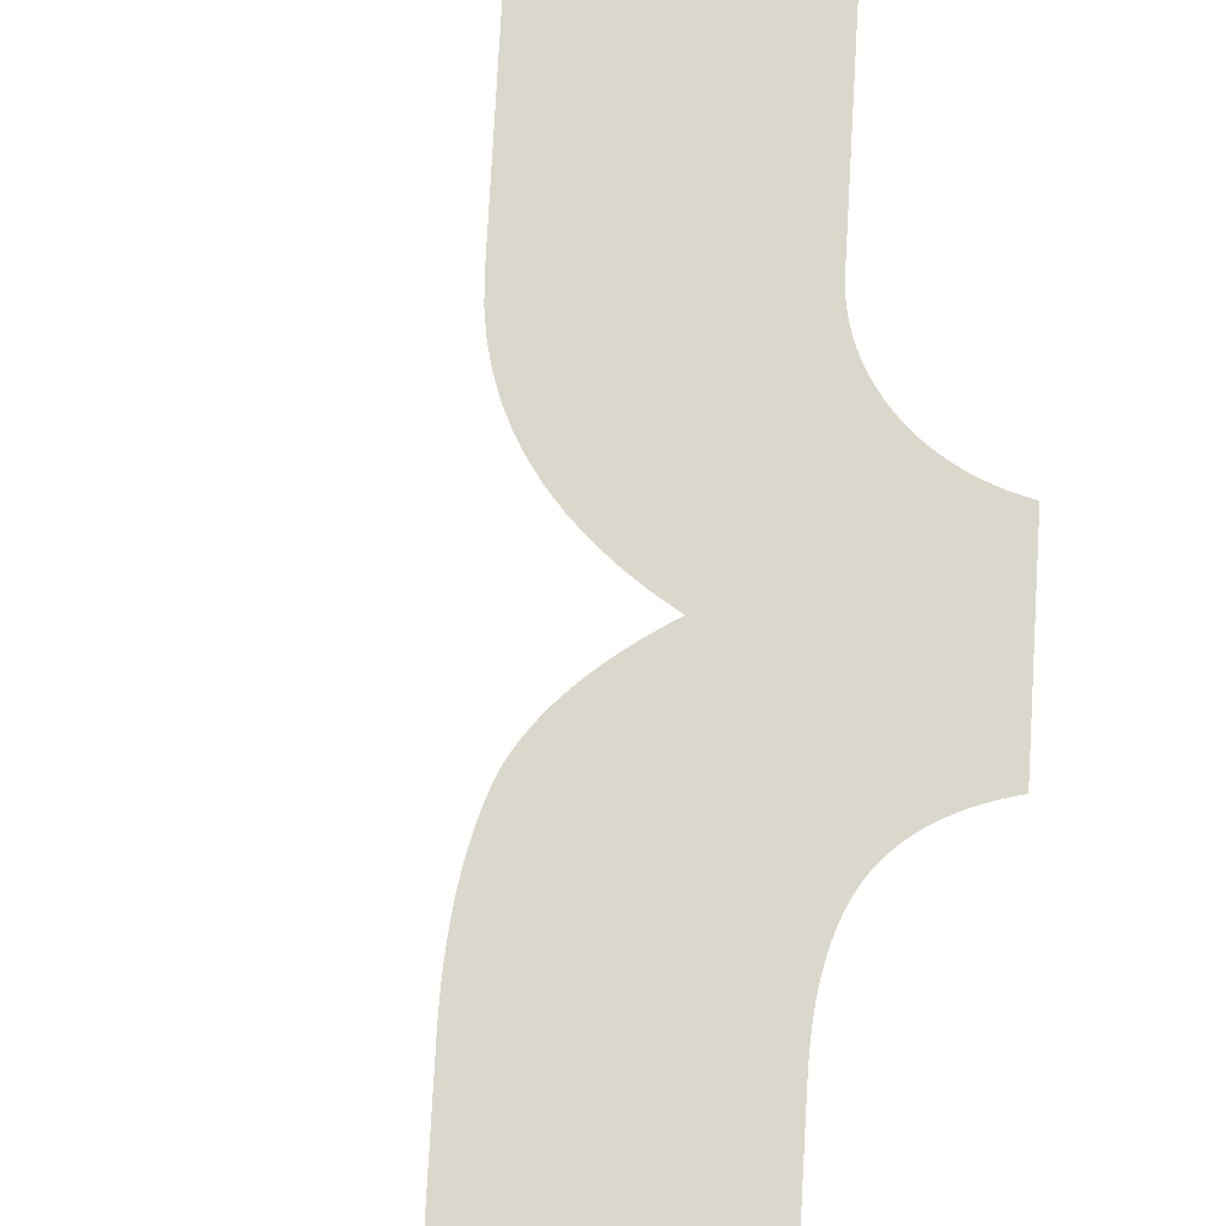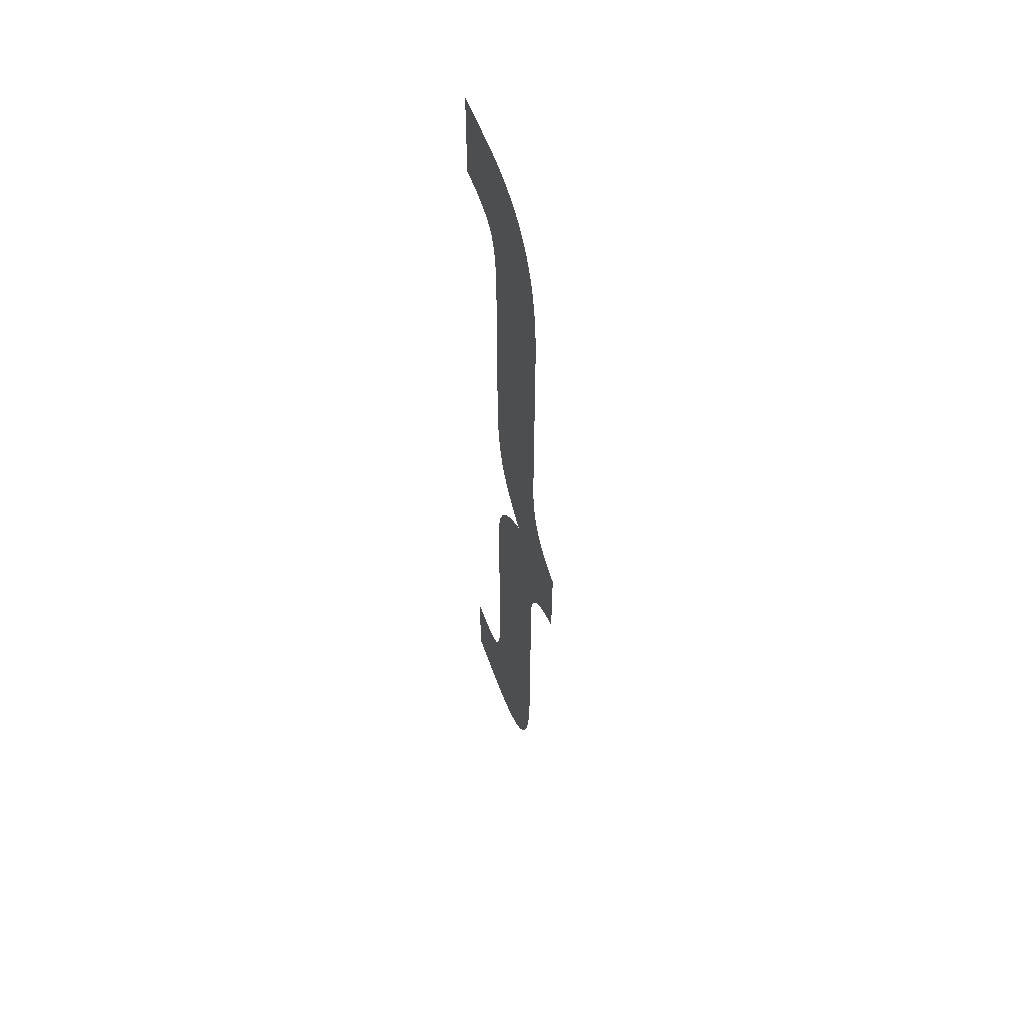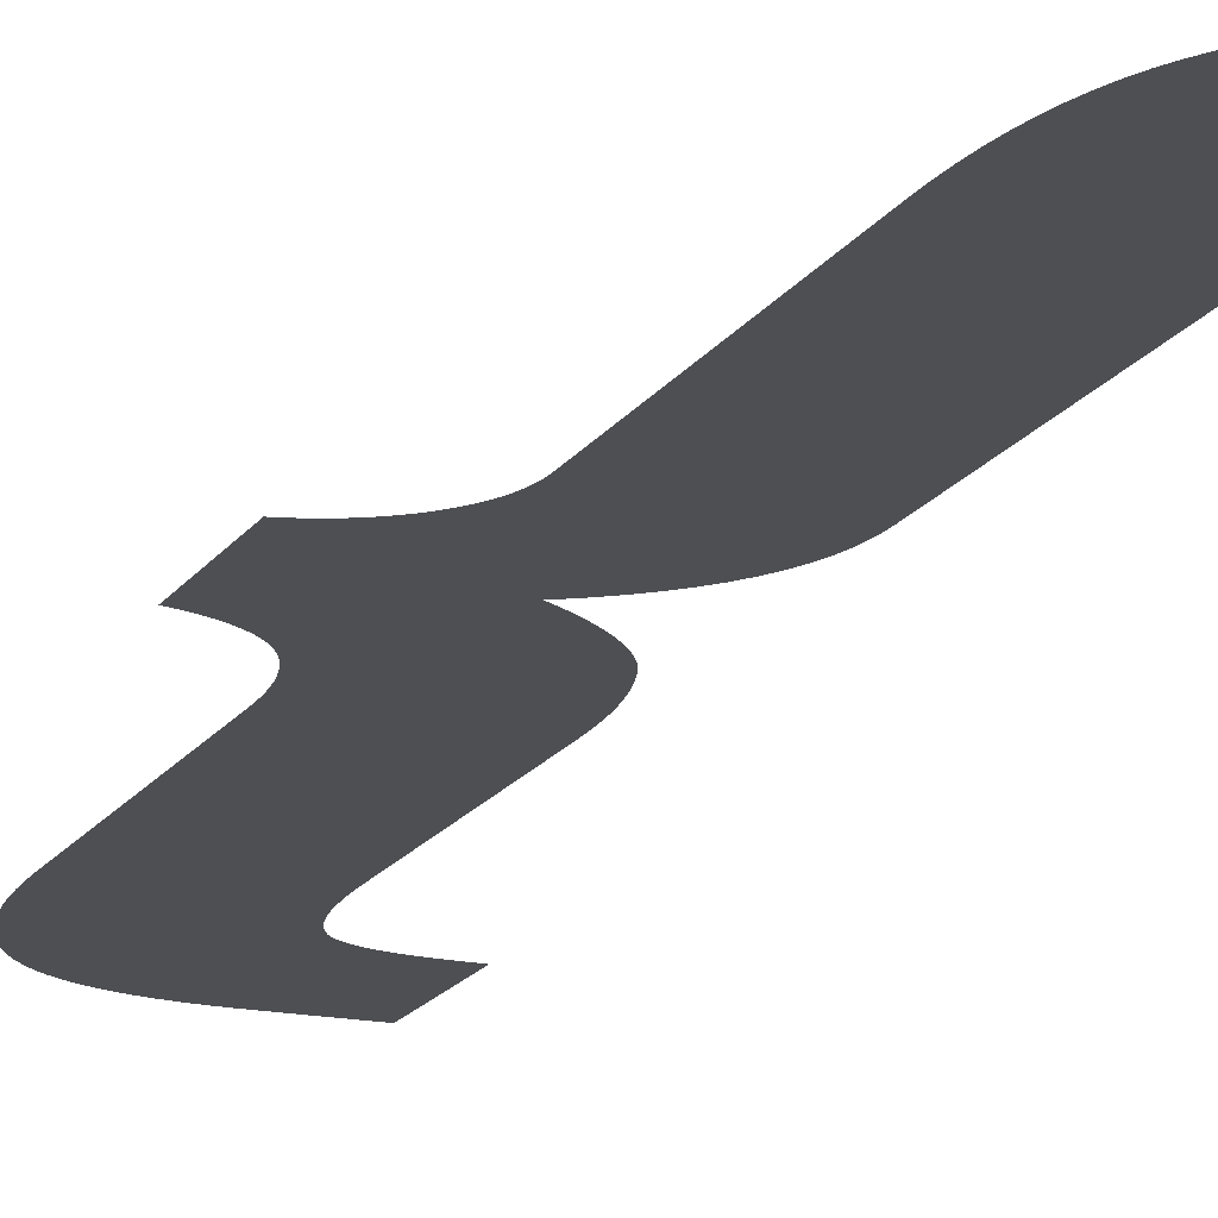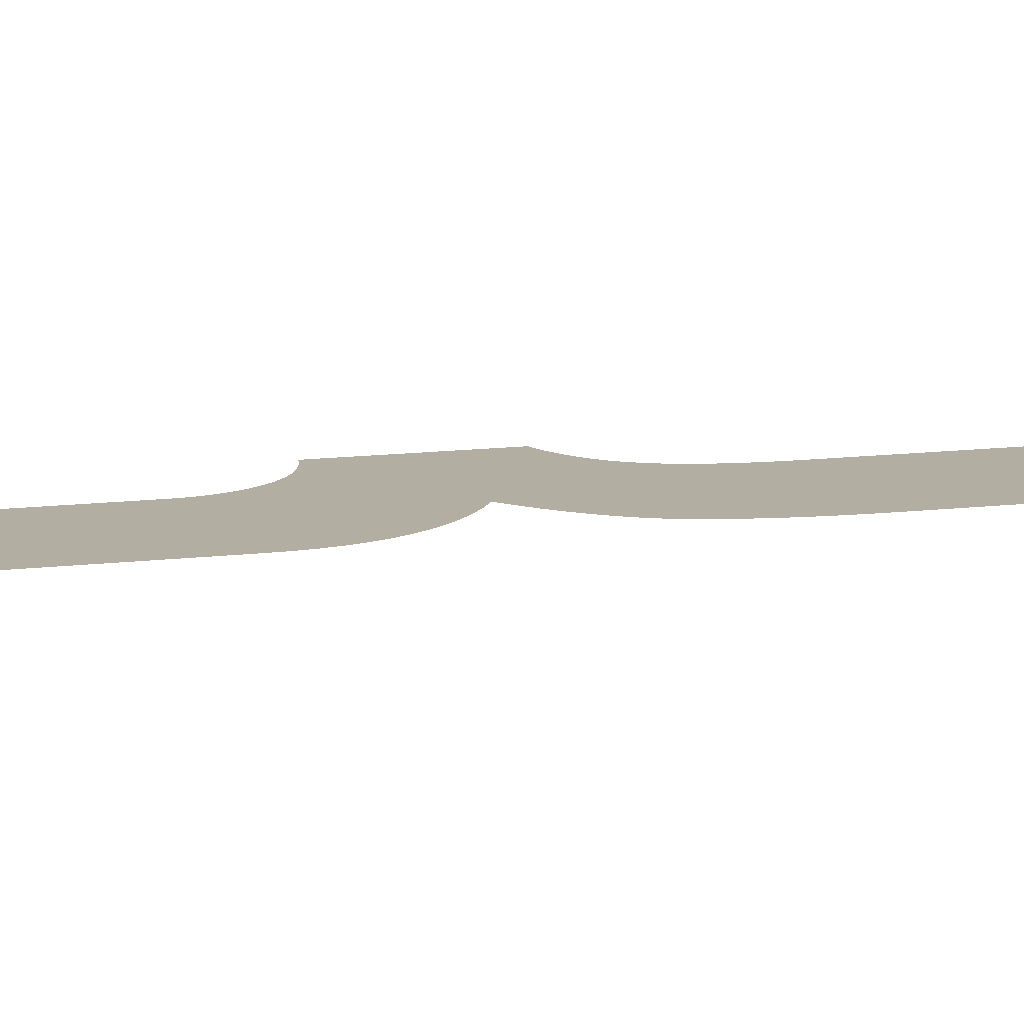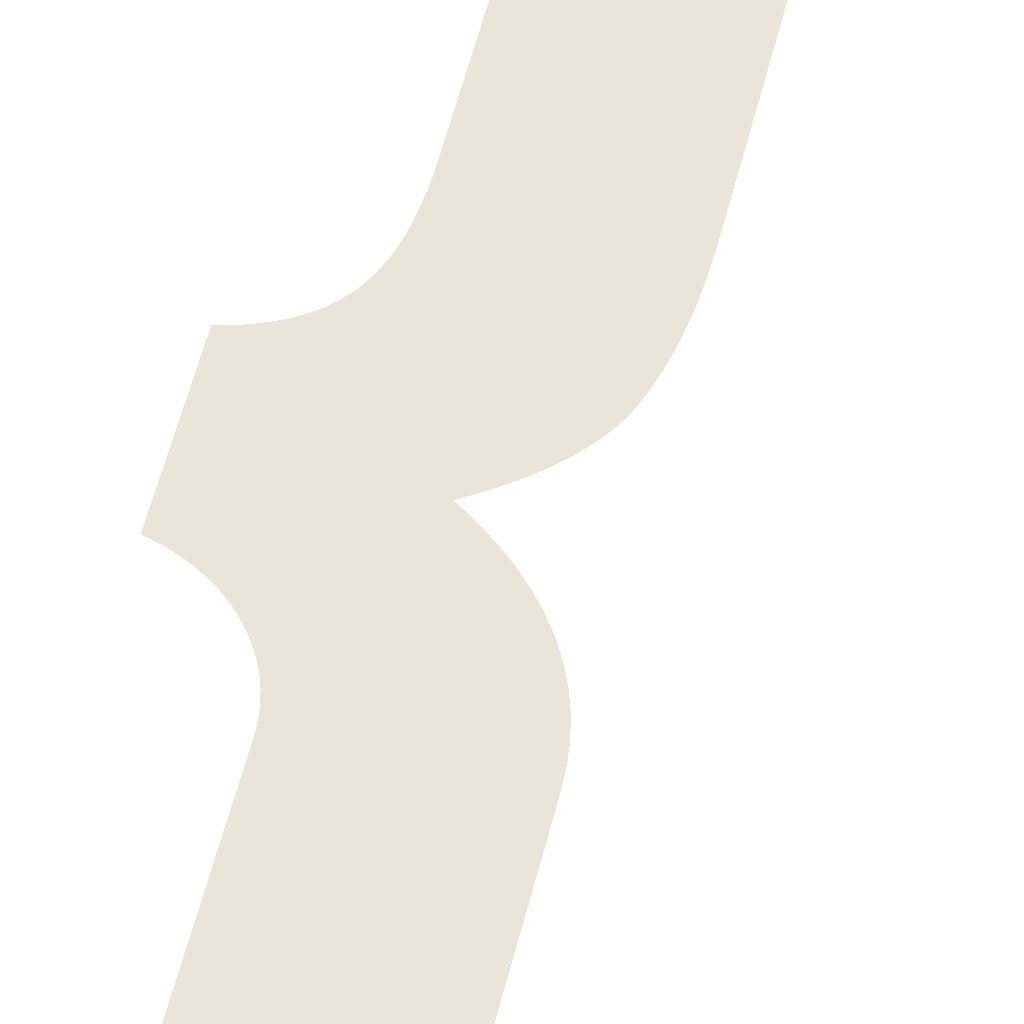
<metadata>
{"format":"obj","ext":"obj","renderer":"f3d","projection":"perspective","resolution":1024,"background":"white","views":[{"elev":73.2,"azim":-176.9,"up":"+Z"},{"elev":56.9,"azim":-109.6,"up":"+Y"},{"elev":-17.6,"azim":-23.0,"up":"+Z"},{"elev":10.7,"azim":71.2,"up":"+Z"},{"elev":59.5,"azim":14.5,"up":"+Z"}]}
</metadata>
<code>
o Text
v 0.2279 0.5448 0
v 0.2178 0.5448 0
v 0.2125 0.5447 0
v 0.2075 0.5445 0
v 0.2029 0.544 0
v 0.1985 0.5434 0
v 0.1945 0.5426 0
v 0.1908 0.5417 0
v 0.1875 0.5405 0
v 0.1844 0.5392 0
v 0.1816 0.5377 0
v 0.1792 0.536 0
v 0.1771 0.5342 0
v 0.1753 0.5321 0
v 0.1738 0.5298 0
v 0.1723 0.5271 0
v 0.171 0.524 0
v 0.1699 0.5206 0
v 0.1689 0.5167 0
v 0.168 0.5125 0
v 0.1672 0.5079 0
v 0.1666 0.5029 0
v 0.1661 0.4975 0
v 0.1658 0.4918 0
v 0.1656 0.4857 0
v 0.1655 0.4791 0
v 0.1655 0.3332 0
v 0.1654 0.3269 0
v 0.1652 0.3208 0
v 0.1649 0.3149 0
v 0.1643 0.3091 0
v 0.1637 0.3036 0
v 0.1629 0.2983 0
v 0.1619 0.2931 0
v 0.1608 0.2882 0
v 0.1596 0.2835 0
v 0.1582 0.2789 0
v 0.1567 0.2746 0
v 0.155 0.2704 0
v 0.1531 0.2669 0
v 0.1509 0.2635 0
v 0.1485 0.2601 0
v 0.1458 0.2567 0
v 0.1429 0.2534 0
v 0.1397 0.2502 0
v 0.1362 0.247 0
v 0.1324 0.2438 0
v 0.1284 0.2407 0
v 0.1241 0.2376 0
v 0.1195 0.2346 0
v 0.1147 0.2316 0
v 0.1228 0.2264 0
v 0.1302 0.2209 0
v 0.1369 0.2151 0
v 0.1429 0.2091 0
v 0.1482 0.2028 0
v 0.1528 0.1962 0
v 0.1567 0.1893 0
v 0.1599 0.1822 0
v 0.1623 0.1748 0
v 0.1641 0.1672 0
v 0.1652 0.1592 0
v 0.1655 0.151 0
v 0.1655 -0.01343 -0
v 0.1656 -0.02013 -0
v 0.1658 -0.02644 -0
v 0.1661 -0.03235 -0
v 0.1666 -0.03787 -0
v 0.1672 -0.043 -0
v 0.168 -0.04773 -0
v 0.1689 -0.05207 -0
v 0.1699 -0.05602 -0
v 0.171 -0.05957 -0
v 0.1723 -0.06273 -0
v 0.1738 -0.0655 -0
v 0.1753 -0.06788 -0
v 0.1772 -0.06996 -0
v 0.1793 -0.07187 -0
v 0.1818 -0.07359 -0
v 0.1846 -0.07514 -0
v 0.1876 -0.0765 -0
v 0.191 -0.07768 -0
v 0.1947 -0.07867 -0
v 0.1987 -0.07949 -0
v 0.203 -0.08013 -0
v 0.2076 -0.08058 -0
v 0.2126 -0.08085 -0
v 0.2178 -0.08094 -0
v 0.2279 -0.08058 -0
v 0.2279 -0.1539 -0
v 0.2073 -0.1539 -0
v 0.1815 -0.1554 -0
v 0.1728 -0.1552 -0
v 0.1645 -0.1546 -0
v 0.1567 -0.1536 -0
v 0.1493 -0.1522 -0
v 0.1423 -0.1504 -0
v 0.1357 -0.1482 -0
v 0.1295 -0.1456 -0
v 0.1237 -0.1426 -0
v 0.1184 -0.1392 -0
v 0.1135 -0.1354 -0
v 0.109 -0.1313 -0
v 0.1049 -0.1267 -0
v 0.1012 -0.1216 -0
v 0.0978 -0.1161 -0
v 0.09474 -0.11 -0
v 0.09199 -0.1034 -0
v 0.08958 -0.09635 -0
v 0.08748 -0.08875 -0
v 0.0857 -0.08063 -0
v 0.08425 -0.07199 -0
v 0.08312 -0.06284 -0
v 0.08231 -0.05318 -0
v 0.08183 -0.043 -0
v 0.08167 -0.03231 -0
v 0.08167 0.1463 0
v 0.08158 0.1494 0
v 0.08132 0.1525 0
v 0.08088 0.1555 0
v 0.08026 0.1584 0
v 0.07946 0.1613 0
v 0.07849 0.1641 0
v 0.07735 0.1669 0
v 0.07602 0.1696 0
v 0.07452 0.1722 0
v 0.07285 0.1748 0
v 0.071 0.1774 0
v 0.06897 0.1799 0
v 0.06678 0.1822 0
v 0.06448 0.1845 0
v 0.06205 0.1866 0
v 0.05949 0.1886 0
v 0.0568 0.1904 0
v 0.05399 0.1922 0
v 0.05106 0.1937 0
v 0.04799 0.1952 0
v 0.0448 0.1965 0
v 0.04149 0.1977 0
v 0.03805 0.1987 0
v 0.03448 0.1996 0
v 0.03448 0.2697 0
v 0.03862 0.2707 0
v 0.04255 0.2719 0
v 0.04628 0.2732 0
v 0.04981 0.2747 0
v 0.05314 0.2763 0
v 0.05626 0.278 0
v 0.05919 0.2799 0
v 0.06191 0.282 0
v 0.06443 0.2841 0
v 0.06675 0.2864 0
v 0.06886 0.2889 0
v 0.07078 0.2915 0
v 0.07252 0.2942 0
v 0.07411 0.2972 0
v 0.07554 0.3004 0
v 0.07683 0.3039 0
v 0.07796 0.3075 0
v 0.07895 0.3113 0
v 0.07978 0.3154 0
v 0.08046 0.3197 0
v 0.08099 0.3242 0
v 0.08137 0.3289 0
v 0.08159 0.3339 0
v 0.08167 0.339 0
v 0.08167 0.5009 0
v 0.08183 0.511 0
v 0.08231 0.5207 0
v 0.08311 0.5298 0
v 0.08423 0.5385 0
v 0.08567 0.5467 0
v 0.08743 0.5545 0
v 0.08951 0.5618 0
v 0.09191 0.5686 0
v 0.09463 0.5749 0
v 0.09768 0.5808 0
v 0.101 0.5862 0
v 0.1047 0.5911 0
v 0.1088 0.5956 0
v 0.1132 0.5997 0
v 0.118 0.6034 0
v 0.1232 0.6067 0
v 0.1288 0.6097 0
v 0.1348 0.6122 0
v 0.1412 0.6144 0
v 0.148 0.6161 0
v 0.1551 0.6175 0
v 0.1627 0.6185 0
v 0.1706 0.619 0
v 0.1789 0.6192 0
v 0.2069 0.6185 0
v 0.2279 0.6178 0
f 190 192 191
f 189 192 190
f 189 193 192
f 188 193 189
f 188 1 193
f 187 1 188
f 186 1 187
f 185 1 186
f 184 1 185
f 183 1 184
f 182 1 183
f 181 1 182
f 180 1 181
f 179 1 180
f 178 1 179
f 177 1 178
f 176 1 177
f 175 1 176
f 174 1 175
f 173 1 174
f 172 1 173
f 171 3 172
f 3 2 172
f 2 1 172
f 171 4 3
f 171 5 4
f 171 6 5
f 171 7 6
f 171 8 7
f 171 9 8
f 171 10 9
f 171 11 10
f 170 11 171
f 170 12 11
f 170 13 12
f 170 14 13
f 170 15 14
f 169 15 170
f 169 16 15
f 169 17 16
f 169 18 17
f 168 18 169
f 168 19 18
f 168 20 19
f 168 21 20
f 167 21 168
f 167 22 21
f 167 23 22
f 166 23 167
f 166 24 23
f 166 25 24
f 166 26 25
f 166 27 26
f 165 27 166
f 164 27 165
f 164 28 27
f 163 28 164
f 163 29 28
f 162 29 163
f 162 30 29
f 161 30 162
f 160 30 161
f 160 31 30
f 159 31 160
f 159 32 31
f 158 32 159
f 157 32 158
f 157 33 32
f 156 33 157
f 156 34 33
f 155 34 156
f 154 34 155
f 154 35 34
f 153 35 154
f 152 35 153
f 152 36 35
f 151 36 152
f 150 36 151
f 150 37 36
f 149 37 150
f 148 37 149
f 148 38 37
f 147 38 148
f 146 38 147
f 145 38 146
f 145 39 38
f 144 39 145
f 143 39 144
f 142 39 143
f 142 40 39
f 141 40 142
f 141 41 40
f 141 42 41
f 141 43 42
f 141 44 43
f 141 45 44
f 141 46 45
f 141 47 46
f 141 48 47
f 141 49 48
f 141 50 49
f 141 51 50
f 141 52 51
f 141 53 52
f 141 54 53
f 141 55 54
f 141 56 55
f 141 57 56
f 140 57 141
f 139 57 140
f 138 57 139
f 137 57 138
f 137 58 57
f 136 58 137
f 135 58 136
f 134 58 135
f 133 58 134
f 133 59 58
f 132 59 133
f 131 59 132
f 130 59 131
f 129 59 130
f 129 60 59
f 128 60 129
f 127 60 128
f 126 60 127
f 126 61 60
f 125 61 126
f 124 61 125
f 124 62 61
f 123 62 124
f 122 62 123
f 121 62 122
f 121 63 62
f 120 63 121
f 119 63 120
f 118 63 119
f 118 64 63
f 117 64 118
f 116 64 117
f 116 65 64
f 116 66 65
f 116 67 66
f 115 67 116
f 115 68 67
f 115 69 68
f 115 70 69
f 114 70 115
f 114 71 70
f 114 72 71
f 113 72 114
f 113 73 72
f 113 74 73
f 113 75 74
f 112 75 113
f 112 76 75
f 112 77 76
f 112 78 77
f 112 79 78
f 111 79 112
f 111 80 79
f 111 81 80
f 111 82 81
f 111 83 82
f 111 84 83
f 111 85 84
f 111 86 85
f 111 87 86
f 88 90 89
f 110 87 111
f 110 88 87
f 110 90 88
f 109 90 110
f 108 90 109
f 107 90 108
f 106 90 107
f 105 90 106
f 104 90 105
f 103 90 104
f 102 90 103
f 101 90 102
f 100 90 101
f 99 90 100
f 98 90 99
f 97 90 98
f 96 90 97
f 95 90 96
f 94 91 95
f 91 90 95
f 94 92 91
f 93 92 94

</code>
